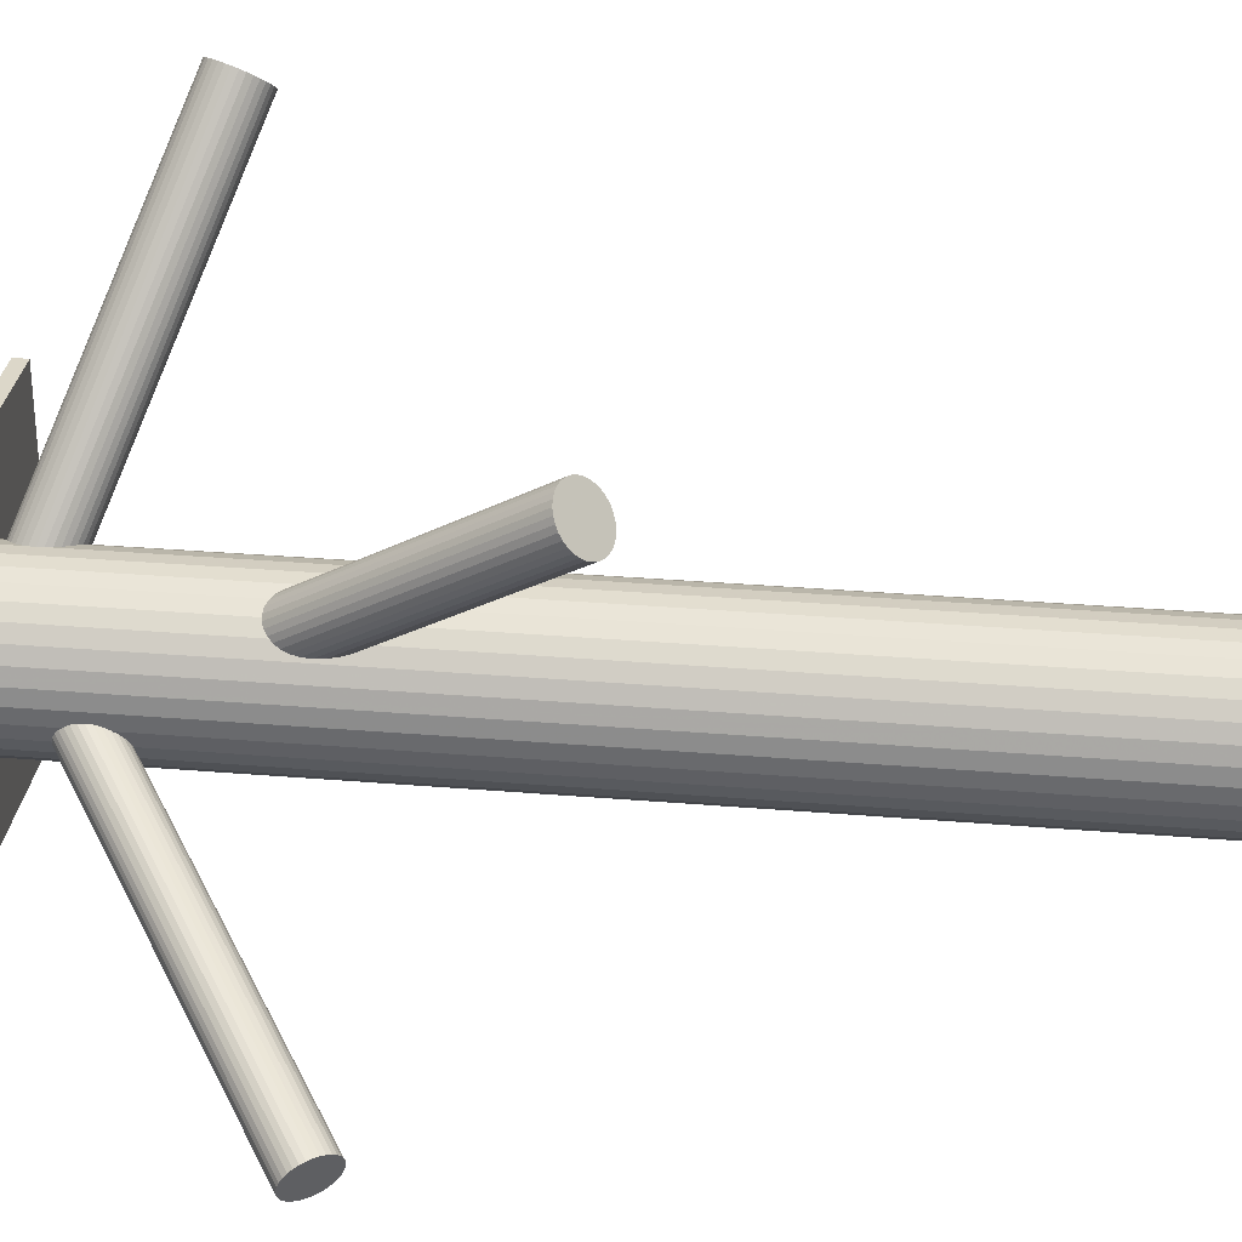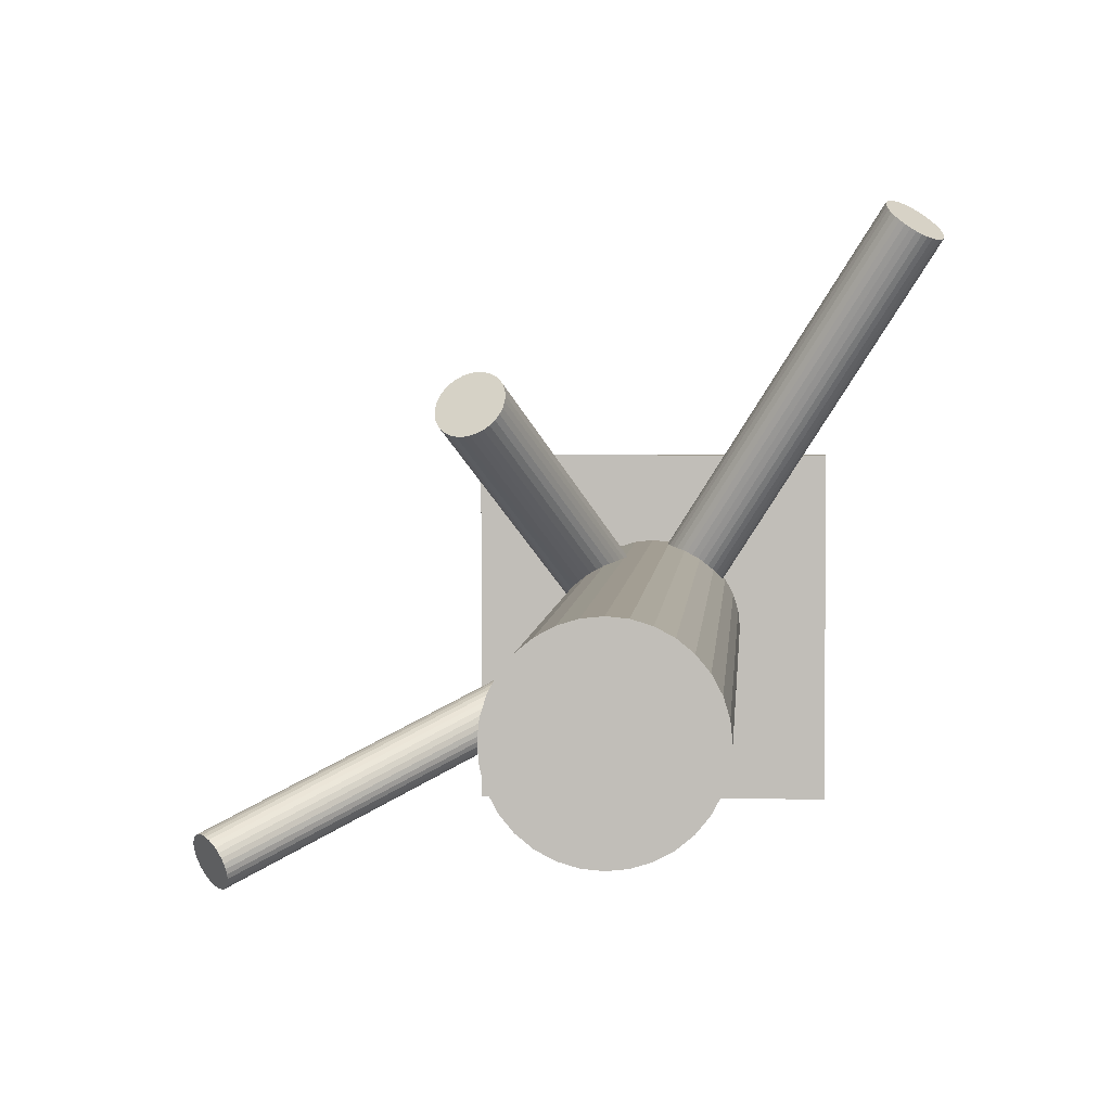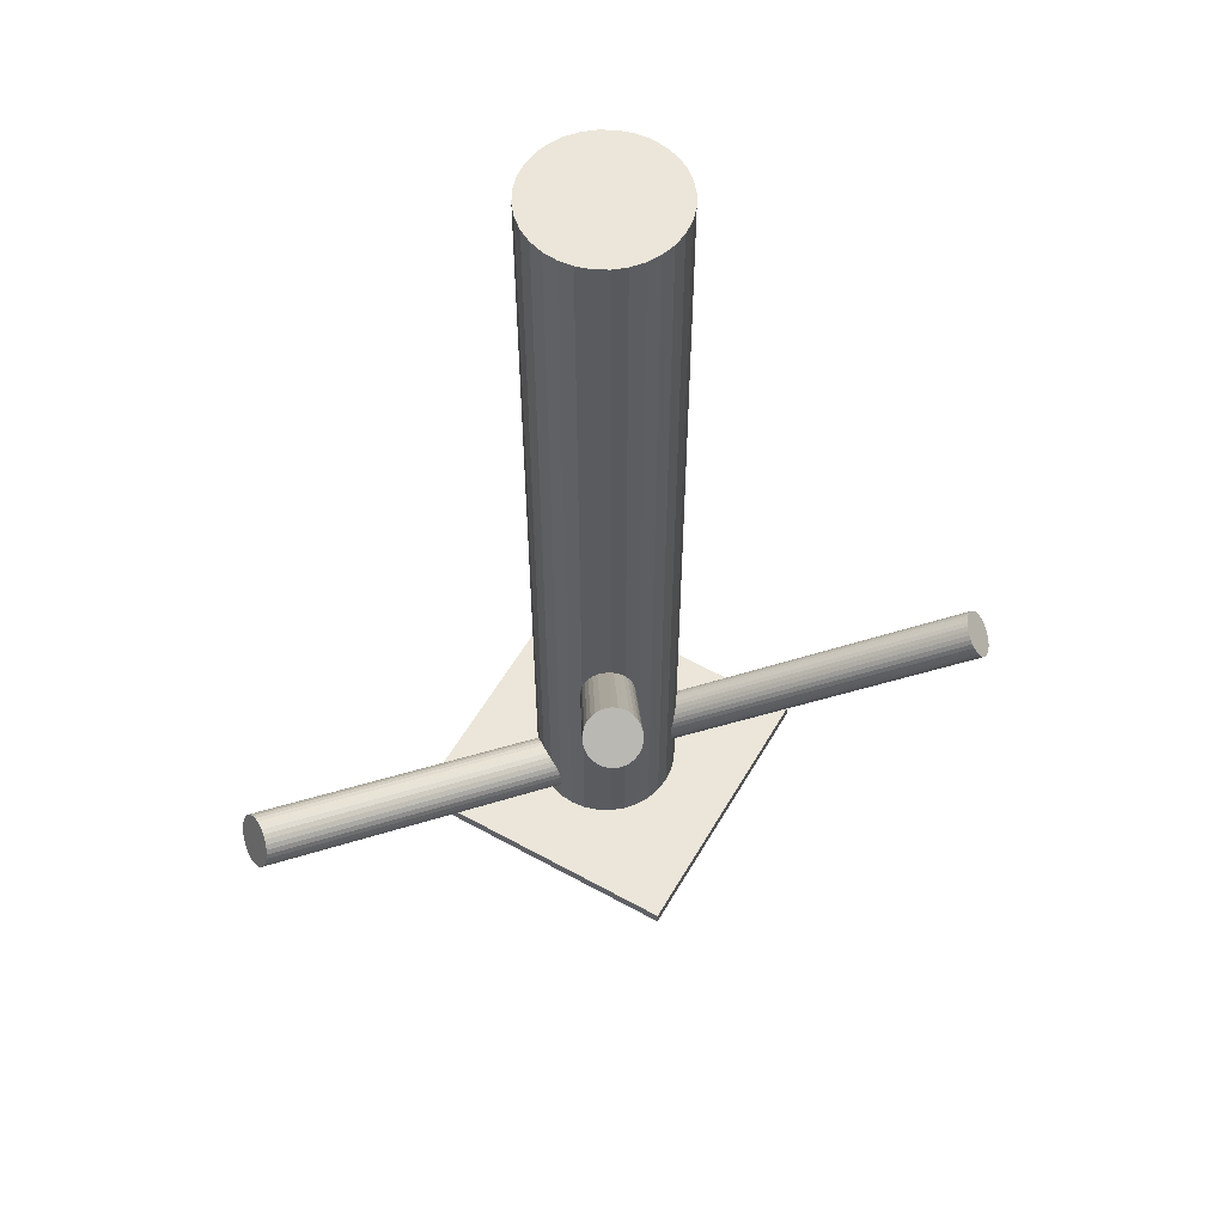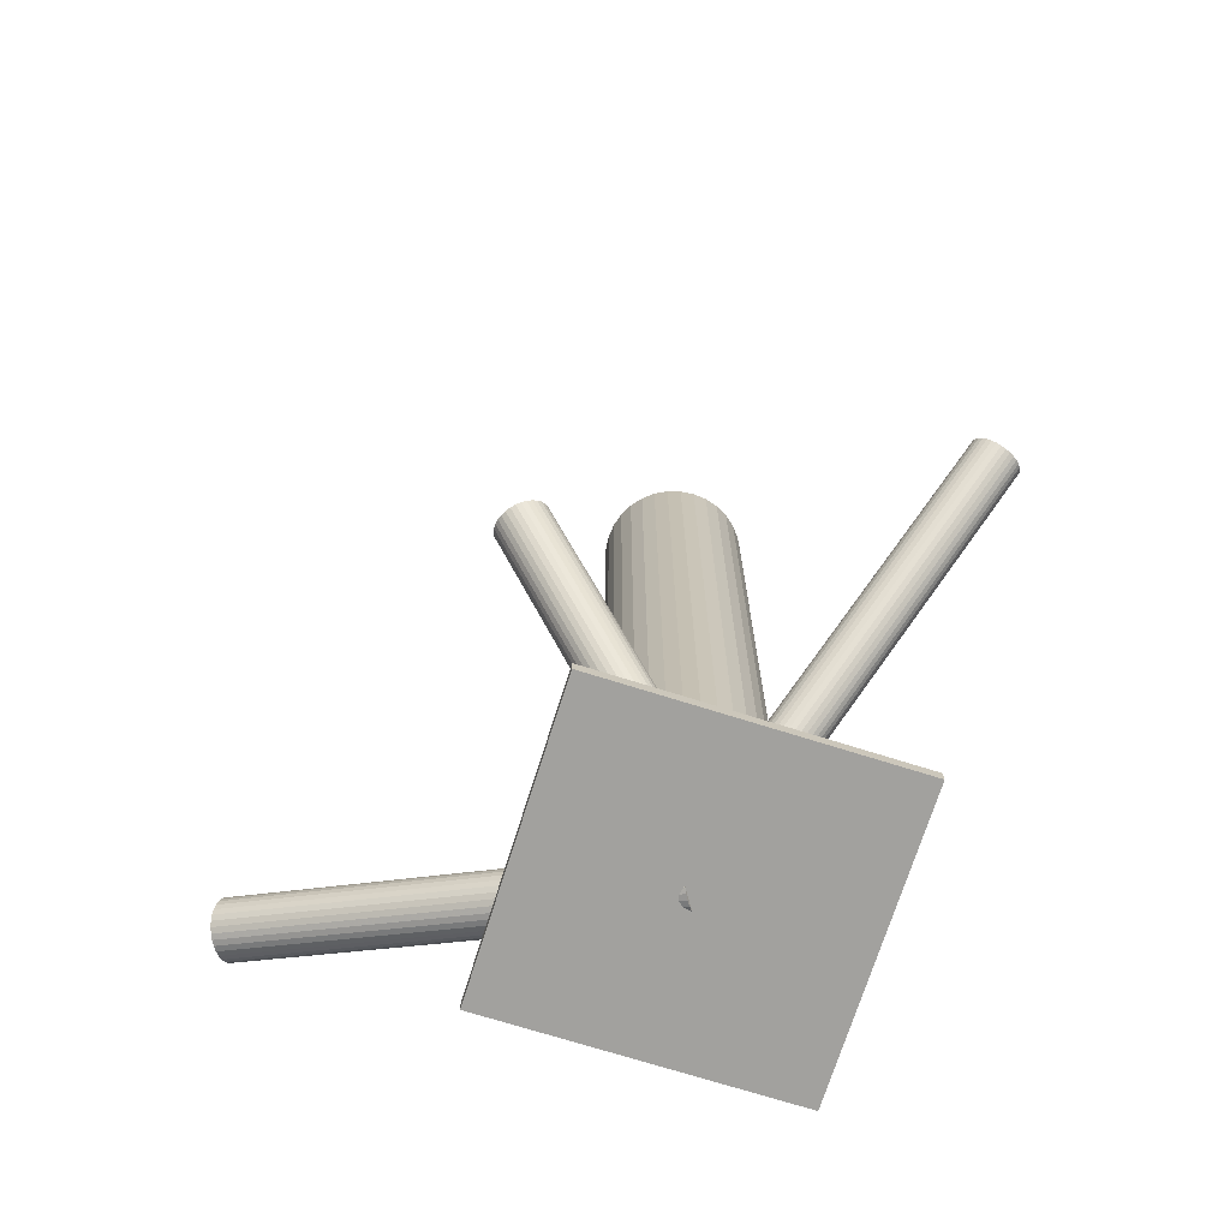
<metadata>
{"format":"obj","ext":"obj","renderer":"f3d","projection":"perspective","resolution":1024,"background":"white","views":[{"elev":30.3,"azim":-83.0,"up":"+Y"},{"elev":3.1,"azim":3.5,"up":"+Y"},{"elev":57.4,"azim":-150.1,"up":"+Z"},{"elev":-72.0,"azim":-107.5,"up":"+Z"}]}
</metadata>
<code>
v -0.2889 -0.285 -0.159
v -0.06922 0.1193 -0.01628
v -0.3136 -0.2876 -0.1947
v 0.1198 -0.03544 0.5
v 0.1198 -0.03544 -0.4975
v 0.1198 -0.1511 0.5
v 0.1198 -0.1511 -0.4975
v -0.3118 -0.2486 -0.1661
v 0.3158 0.2769 -0.3474
v 0.06193 -0.01149 0.5
v 0.06193 -0.01149 -0.4975
v 0.06193 -0.09327 -0.3128
v 0.06193 -0.09327 -0.4419
v 0.06193 -0.09327 0.5
v 0.06193 -0.09327 -0.4975
v 0.06193 -0.09327 -0.4715
v 0.06193 -0.1751 0.5
v 0.06193 -0.1751 -0.4975
v -0.321 -0.2743 -0.196
v 0.004104 -0.03544 0.5
v 0.004104 -0.03544 -0.4975
v 0.004104 -0.1511 0.5
v 0.004104 -0.1511 -0.4975
v -0.2898 -0.276 -0.1542
v 0.3025 0.2872 -0.3522
v 0.3228 0.263 -0.3236
v -0.04055 0.1216 -0.005256
v -0.3232 -0.2649 -0.1927
v 0.3213 0.2618 -0.3181
v -0.08646 0.1358 -0.03575
v 0.3233 0.2649 -0.3292
v 0.1074 -0.02527 0.5
v 0.1074 -0.02527 -0.4975
v 0.1074 -0.1613 0.5
v 0.1074 -0.1613 -0.4975
v -0.01362 -0.1246 0.5
v -0.01362 -0.1246 -0.4975
v -0.01362 -0.06198 0.5
v -0.01362 -0.06198 -0.4975
v 0.09323 -0.01772 0.5
v 0.09323 -0.01772 -0.4975
v 0.09323 -0.1688 0.5
v 0.09323 -0.1688 -0.4975
v 0.0906 -0.09096 -0.3017
v -0.2946 -0.2963 -0.1745
v 0.04469 -0.07676 -0.3322
v 0.04906 -0.09955 -0.4639
v 0.06626 -0.07497 -0.4237
v 0.08032 -0.09548 -0.4952
v 0.07747 -0.1126 -0.4335
v -0.3085 -0.2497 -0.1623
v 0.08738 -0.1094 -0.4715
v 0.08589 -0.1106 -0.4659
v 0.06705 -0.08518 -0.5
v 0.2874 0.2743 -0.2956
v -0.04973 0.1419 -0.02388
v 0.07232 -0.08252 -0.4204
v -0.04026 0.1266 -0.008688
v 0.2734 0.288 -0.3078
v -0.3149 -0.2484 -0.1702
v -0.006067 -0.1387 0.5
v -0.006067 -0.1387 -0.4975
v -0.006067 -0.04784 0.5
v -0.006067 -0.04784 -0.4975
v 0.08789 -0.1075 -0.477
v -0.09544 0.1032 -0.01628
v -0.01828 -0.1092 0.5
v -0.01828 -0.1092 -0.4975
v -0.01828 -0.07732 0.5
v -0.01828 -0.07732 -0.4975
v 0.08142 -0.07066 -0.3204
v -0.3228 -0.2567 -0.1867
v 0.09089 -0.086 -0.3052
v -0.2923 -0.2946 -0.1702
v -0.3051 -0.2517 -0.159
v 0.06095 -0.1144 -0.4574
v 0.04816 -0.0714 -0.4462
v 0.07863 -0.1094 -0.4297
v -0.04776 0.107 0.002054
v -0.07623 0.1421 -0.03575
v 0.2973 0.268 -0.2956
v 0.03571 -0.1094 -0.3128
v 0.2875 0.2948 -0.3474
v 0.07068 -0.1176 -0.4462
v 0.05492 -0.07045 -0.3322
v -0.3165 -0.2835 -0.196
v 0.08339 -0.1056 -0.2944
v 0.05195 -0.09807 -0.4435
v 0.06433 -0.1163 -0.4541
v 0.03793 -0.08439 -0.4556
v -0.3217 -0.2534 -0.1829
v 0.2758 0.2848 -0.3034
v -0.08159 0.1394 -0.03613
v 0.07789 -0.01306 0.5
v 0.07789 -0.01306 -0.4975
v 0.07789 -0.1735 0.5
v 0.07789 -0.1735 -0.4975
v -0.2932 -0.2665 -0.1525
v -0.3104 -0.2911 -0.1927
v 0.05045 -0.06972 -0.4419
v 0.2719 0.2909 -0.3127
v 0.2924 0.2928 -0.35
v 0.06188 -0.1043 -0.4435
v 0.3118 0.262 -0.3034
v -0.0735 0.09367 0.0002201
v 0.3157 0.2612 -0.3078
v 0.2235 -0.2548 -0.4975
v 0.2235 -0.2548 -0.4831
v 0.2235 0.06827 -0.4975
v 0.2235 0.06827 -0.4831
v 0.04956 -0.07322 -0.3326
v 0.05205 -0.0776 -0.4952
v 0.07902 -0.1011 -0.4237
v -0.01985 -0.09327 0.5
v -0.01985 -0.09327 -0.4975
v -0.04592 0.1391 -0.02016
v -0.09735 0.1074 -0.02016
v 0.05765 -0.1189 -0.2963
v 0.04564 -0.09006 -0.4622
v -0.05429 0.1439 -0.02731
v 0.04032 -0.08762 -0.4513
v 0.2758 0.2971 -0.3345
v 0.0338 -0.1052 -0.3166
v 0.0768 -0.09171 -0.4204
v -0.04437 0.1116 0.0002201
v 0.06761 -0.1174 -0.4503
v -0.3061 -0.2728 -0.1745
v 0.08523 -0.0735 -0.3166
v 0.2829 0.2778 -0.2973
v 0.3119 0.2804 -0.35
v 0.07686 -0.06868 -0.3238
v -0.0965 0.1221 -0.03032
v 0.03647 -0.08151 -0.4605
v 0.3189 0.2612 -0.3127
v 0.05692 -0.07964 -0.4978
v 0.0763 -0.1104 -0.4513
v 0.08678 -0.101 -0.2963
v -0.07901 0.09371 -0.002248
v 0.08024 -0.1111 -0.4556
v 0.06943 -0.07846 -0.4217
v 0.04471 -0.08106 -0.4574
v -0.07061 0.144 -0.03462
v 0.03465 -0.09053 -0.3268
v 0.05214 -0.1189 -0.2987
v 0.2791 0.297 -0.3395
v -0.319 -0.279 -0.1964
v 0.283 0.2962 -0.3438
v 0.06054 -0.06856 -0.3311
v 0.3024 0.2655 -0.2973
v -0.3018 -0.2545 -0.1562
v 0.04038 -0.07531 -0.4824
v -0.05942 0.1449 -0.03032
v -0.06782 0.09461 0.002054
v 0.0764 -0.09195 -0.4978
v 0.3229 0.2674 -0.3345
v -0.2906 -0.2921 -0.1661
v 0.04747 -0.09459 -0.4451
v -0.04193 0.1166 -0.002248
v 0.06333 -0.118 -0.2944
v 0.08348 -0.1112 -0.4605
v 0.319 0.2735 -0.3438
v -0.2957 -0.262 -0.153
v 0.07173 -0.06766 -0.3268
v -0.09407 0.127 -0.03279
v -0.08415 0.09474 -0.005256
v 0.08922 -0.09601 -0.2987
v 0.07916 -0.1055 -0.4264
v 0.3073 0.2635 -0.2999
v -0.3071 -0.2938 -0.19
v -0.09252 0.09955 -0.01241
v 0.04362 -0.0754 -0.4873
v -0.3199 -0.2509 -0.1787
v 0.05443 -0.1081 -0.4622
v -0.2894 -0.2888 -0.1623
v 0.04756 -0.07617 -0.4916
v 0.03708 -0.08559 -0.3293
v -0.04109 0.1313 -0.01241
v 0.2974 0.2902 -0.3516
v 0.06694 -0.1069 -0.4451
v 0.0874 -0.105 -0.4824
v 0.047 -0.1179 -0.3017
v 0.05625 -0.06911 -0.4335
v -0.2974 -0.2971 -0.1787
v 0.09006 -0.08132 -0.3089
v -0.06494 0.145 -0.03279
v 0.03863 -0.113 -0.3089
v 0.08354 -0.09892 -0.4916
v 0.04706 -0.09484 -0.4634
v 0.07822 -0.09648 -0.4217
v -0.05685 0.09928 0.003565
v 0.3214 0.2702 -0.3395
v -0.3037 -0.2958 -0.1867
v 0.3074 0.2839 -0.3516
v 0.06621 -0.06761 -0.3293
v 0.1437 -0.09327 0.5
v 0.1437 -0.09327 -0.4975
v 0.04485 -0.08541 -0.4602
v -0.09962 -0.2548 -0.4975
v -0.09962 -0.2548 -0.4831
v -0.09962 0.06827 -0.4975
v -0.09962 0.06827 -0.4831
v 0.07181 -0.1089 -0.4477
v -0.3176 -0.2492 -0.1745
v 0.0743 -0.1133 -0.2929
v 0.06199 -0.0822 -0.4995
v 0.07342 -0.1168 -0.4419
v 0.04598 -0.01306 0.5
v 0.04598 -0.01306 -0.4975
v 0.04598 -0.1735 0.5
v 0.04598 -0.1735 -0.4975
v -0.09068 0.1317 -0.03462
v -0.0622 0.09651 0.003184
v -0.289 -0.2806 -0.1562
v 0.2714 0.2933 -0.3181
v 0.08593 -0.1022 -0.4873
v 0.07192 -0.08847 -0.4995
v -0.3224 -0.2695 -0.1947
v 0.05954 -0.0702 -0.4297
v -0.043 0.1355 -0.01628
v 0.06895 -0.1161 -0.2933
v 0.04047 -0.08094 -0.3311
v 0.2734 0.2965 -0.3292
v 0.2719 0.2952 -0.3236
v 0.2923 0.271 -0.2951
v -0.2912 -0.2712 -0.153
v -0.3004 -0.2969 -0.1829
v 0.05318 -0.06895 -0.4376
v -0.09817 0.1121 -0.02388
v -0.08871 0.09671 -0.008688
v 0.08815 -0.0771 -0.3128
v 0.04523 -0.07718 -0.4541
v 0.279 0.2813 -0.2999
v 0.07571 -0.1151 -0.4376
v 0.06292 -0.07218 -0.4264
v 0.03298 -0.1005 -0.3204
v -0.2986 -0.2579 -0.1542
v 0.04244 -0.1159 -0.3052
v 0.1421 -0.1092 0.5
v 0.1421 -0.1092 -0.4975
v 0.1421 -0.07732 0.5
v 0.1421 -0.07732 -0.4975
v -0.3233 -0.2605 -0.19
v 0.03598 -0.07907 -0.4659
v 0.1299 -0.1387 0.5
v 0.1299 -0.1387 -0.4975
v 0.1299 -0.04784 0.5
v 0.1299 -0.04784 -0.4975
v 0.05154 -0.104 -0.4634
v 0.03797 -0.07591 -0.477
v 0.03649 -0.07718 -0.4715
v 0.05681 -0.1014 -0.4429
v -0.05197 0.1028 0.003184
v 0.04639 -0.07392 -0.4503
v -0.09789 0.117 -0.02731
v 0.2974 0.2791 -0.3236
v 0.04354 -0.09106 -0.4477
v 0.07481 -0.08699 -0.42
v 0.07918 -0.1098 -0.2933
v 0.05761 -0.1116 -0.4602
v 0.03064 -0.01772 0.5
v 0.03064 -0.01772 -0.4975
v 0.03064 -0.1688 0.5
v 0.03064 -0.1688 -0.4975
v 0.03326 -0.09558 -0.3238
v 0.1375 -0.1246 0.5
v 0.1375 -0.1246 -0.4975
v 0.1375 -0.06198 0.5
v 0.1375 -0.06198 -0.4975
v 0.0165 -0.02527 0.5
v 0.0165 -0.02527 -0.4975
v 0.0165 -0.1613 0.5
v 0.0165 -0.1613 -0.4975
f 196 15 241
f 196 241 195
f 195 241 240
f 195 240 14
f 241 15 268
f 241 268 240
f 240 268 267
f 240 267 14
f 268 15 247
f 268 247 267
f 267 247 246
f 267 246 14
f 247 15 5
f 247 5 246
f 246 5 4
f 246 4 14
f 5 15 33
f 5 33 4
f 4 33 32
f 4 32 14
f 33 15 41
f 33 41 32
f 32 41 40
f 32 40 14
f 41 15 95
f 41 95 40
f 40 95 94
f 40 94 14
f 95 15 11
f 95 11 94
f 94 11 10
f 94 10 14
f 11 15 208
f 11 208 10
f 10 208 207
f 10 207 14
f 208 15 261
f 208 261 207
f 207 261 260
f 207 260 14
f 261 15 270
f 261 270 260
f 260 270 269
f 260 269 14
f 270 15 21
f 270 21 269
f 269 21 20
f 269 20 14
f 21 15 64
f 21 64 20
f 20 64 63
f 20 63 14
f 64 15 39
f 64 39 63
f 63 39 38
f 63 38 14
f 39 15 70
f 39 70 38
f 38 70 69
f 38 69 14
f 70 15 115
f 70 115 69
f 69 115 114
f 69 114 14
f 115 15 68
f 115 68 114
f 114 68 67
f 114 67 14
f 68 15 37
f 68 37 67
f 67 37 36
f 67 36 14
f 37 15 62
f 37 62 36
f 36 62 61
f 36 61 14
f 62 15 23
f 62 23 61
f 61 23 22
f 61 22 14
f 23 15 272
f 23 272 22
f 22 272 271
f 22 271 14
f 272 15 263
f 272 263 271
f 271 263 262
f 271 262 14
f 263 15 210
f 263 210 262
f 262 210 209
f 262 209 14
f 210 15 18
f 210 18 209
f 209 18 17
f 209 17 14
f 18 15 97
f 18 97 17
f 17 97 96
f 17 96 14
f 97 15 43
f 97 43 96
f 96 43 42
f 96 42 14
f 43 15 35
f 43 35 42
f 42 35 34
f 42 34 14
f 35 15 7
f 35 7 34
f 34 7 6
f 34 6 14
f 7 15 245
f 7 245 6
f 6 245 244
f 6 244 14
f 245 15 266
f 245 266 244
f 244 266 265
f 244 265 14
f 266 15 239
f 266 239 265
f 265 239 238
f 265 238 14
f 239 15 196
f 239 196 238
f 238 196 195
f 238 195 14
f 82 12 186
f 82 186 66
f 66 186 170
f 66 170 2
f 186 12 237
f 186 237 170
f 170 237 229
f 170 229 2
f 237 12 181
f 237 181 229
f 229 181 165
f 229 165 2
f 181 12 144
f 181 144 165
f 165 144 138
f 165 138 2
f 144 12 118
f 144 118 138
f 138 118 105
f 138 105 2
f 118 12 159
f 118 159 105
f 105 159 153
f 105 153 2
f 159 12 220
f 159 220 153
f 153 220 212
f 153 212 2
f 220 12 204
f 220 204 212
f 212 204 190
f 212 190 2
f 204 12 258
f 204 258 190
f 190 258 252
f 190 252 2
f 258 12 87
f 258 87 252
f 252 87 79
f 252 79 2
f 87 12 137
f 87 137 79
f 79 137 125
f 79 125 2
f 137 12 166
f 137 166 125
f 125 166 158
f 125 158 2
f 166 12 44
f 166 44 158
f 158 44 27
f 158 27 2
f 44 12 73
f 44 73 27
f 27 73 58
f 27 58 2
f 73 12 184
f 73 184 58
f 58 184 177
f 58 177 2
f 184 12 230
f 184 230 177
f 177 230 219
f 177 219 2
f 230 12 128
f 230 128 219
f 219 128 116
f 219 116 2
f 128 12 71
f 128 71 116
f 116 71 56
f 116 56 2
f 71 12 131
f 71 131 56
f 56 131 120
f 56 120 2
f 131 12 163
f 131 163 120
f 120 163 152
f 120 152 2
f 163 12 194
f 163 194 152
f 152 194 185
f 152 185 2
f 194 12 148
f 194 148 185
f 185 148 142
f 185 142 2
f 148 12 85
f 148 85 142
f 142 85 80
f 142 80 2
f 85 12 111
f 85 111 80
f 80 111 93
f 80 93 2
f 111 12 46
f 111 46 93
f 93 46 30
f 93 30 2
f 46 12 221
f 46 221 30
f 30 221 211
f 30 211 2
f 221 12 176
f 221 176 211
f 211 176 164
f 211 164 2
f 176 12 143
f 176 143 164
f 164 143 132
f 164 132 2
f 143 12 264
f 143 264 132
f 132 264 254
f 132 254 2
f 264 12 235
f 264 235 254
f 254 235 228
f 254 228 2
f 235 12 123
f 235 123 228
f 228 123 117
f 228 117 2
f 123 12 82
f 123 82 117
f 117 82 66
f 117 66 2
f 206 13 233
f 206 233 45
f 45 233 74
f 45 74 127
f 233 13 50
f 233 50 74
f 74 50 156
f 74 156 127
f 50 13 78
f 50 78 156
f 156 78 174
f 156 174 127
f 78 13 167
f 78 167 174
f 174 167 1
f 174 1 127
f 167 13 113
f 167 113 1
f 1 113 213
f 1 213 127
f 113 13 189
f 113 189 213
f 213 189 24
f 213 24 127
f 189 13 124
f 189 124 24
f 24 124 225
f 24 225 127
f 124 13 257
f 124 257 225
f 225 257 98
f 225 98 127
f 257 13 57
f 257 57 98
f 98 57 162
f 98 162 127
f 57 13 140
f 57 140 162
f 162 140 236
f 162 236 127
f 140 13 48
f 140 48 236
f 236 48 150
f 236 150 127
f 48 13 234
f 48 234 150
f 150 234 75
f 150 75 127
f 234 13 218
f 234 218 75
f 75 218 51
f 75 51 127
f 218 13 182
f 218 182 51
f 51 182 8
f 51 8 127
f 182 13 227
f 182 227 8
f 8 227 60
f 8 60 127
f 227 13 100
f 227 100 60
f 60 100 203
f 60 203 127
f 100 13 77
f 100 77 203
f 203 77 172
f 203 172 127
f 77 13 253
f 77 253 172
f 172 253 91
f 172 91 127
f 253 13 231
f 253 231 91
f 91 231 72
f 91 72 127
f 231 13 141
f 231 141 72
f 72 141 242
f 72 242 127
f 141 13 197
f 141 197 242
f 242 197 28
f 242 28 127
f 197 13 119
f 197 119 28
f 28 119 217
f 28 217 127
f 119 13 188
f 119 188 217
f 217 188 19
f 217 19 127
f 188 13 47
f 188 47 19
f 19 47 146
f 19 146 127
f 47 13 248
f 47 248 146
f 146 248 86
f 146 86 127
f 248 13 173
f 248 173 86
f 86 173 3
f 86 3 127
f 173 13 259
f 173 259 3
f 3 259 99
f 3 99 127
f 259 13 76
f 259 76 99
f 99 76 169
f 99 169 127
f 76 13 89
f 76 89 169
f 169 89 192
f 169 192 127
f 89 13 126
f 89 126 192
f 192 126 226
f 192 226 127
f 126 13 84
f 126 84 226
f 226 84 183
f 226 183 127
f 84 13 206
f 84 206 183
f 183 206 45
f 183 45 127
f 250 16 243
f 250 243 223
f 223 243 214
f 223 214 255
f 243 16 133
f 243 133 214
f 214 133 101
f 214 101 255
f 133 16 90
f 133 90 101
f 101 90 59
f 101 59 255
f 90 16 121
f 90 121 59
f 59 121 92
f 59 92 255
f 121 16 256
f 121 256 92
f 92 256 232
f 92 232 255
f 256 16 157
f 256 157 232
f 232 157 129
f 232 129 255
f 157 16 88
f 157 88 129
f 129 88 55
f 129 55 255
f 88 16 251
f 88 251 55
f 55 251 224
f 55 224 255
f 251 16 103
f 251 103 224
f 224 103 81
f 224 81 255
f 103 16 179
f 103 179 81
f 81 179 149
f 81 149 255
f 179 16 202
f 179 202 149
f 149 202 168
f 149 168 255
f 202 16 136
f 202 136 168
f 168 136 104
f 168 104 255
f 136 16 139
f 136 139 104
f 104 139 106
f 104 106 255
f 139 16 160
f 139 160 106
f 106 160 134
f 106 134 255
f 160 16 53
f 160 53 134
f 134 53 29
f 134 29 255
f 53 16 52
f 53 52 29
f 29 52 26
f 29 26 255
f 52 16 65
f 52 65 26
f 26 65 31
f 26 31 255
f 65 16 180
f 65 180 31
f 31 180 155
f 31 155 255
f 180 16 215
f 180 215 155
f 155 215 191
f 155 191 255
f 215 16 187
f 215 187 191
f 191 187 161
f 191 161 255
f 187 16 49
f 187 49 161
f 161 49 9
f 161 9 255
f 49 16 154
f 49 154 9
f 9 154 130
f 9 130 255
f 154 16 216
f 154 216 130
f 130 216 193
f 130 193 255
f 216 16 54
f 216 54 193
f 193 54 25
f 193 25 255
f 54 16 205
f 54 205 25
f 25 205 178
f 25 178 255
f 205 16 135
f 205 135 178
f 178 135 102
f 178 102 255
f 135 16 112
f 135 112 102
f 102 112 83
f 102 83 255
f 112 16 175
f 112 175 83
f 83 175 147
f 83 147 255
f 175 16 171
f 175 171 147
f 147 171 145
f 147 145 255
f 171 16 151
f 171 151 145
f 145 151 122
f 145 122 255
f 151 16 249
f 151 249 122
f 122 249 222
f 122 222 255
f 249 16 250
f 249 250 222
f 222 250 223
f 222 223 255
f 199 201 198
f 107 199 198
f 198 201 200
f 200 107 198
f 199 110 201
f 108 199 107
f 108 110 199
f 201 110 200
f 109 107 200
f 200 110 109
f 109 108 107
f 110 108 109

</code>
